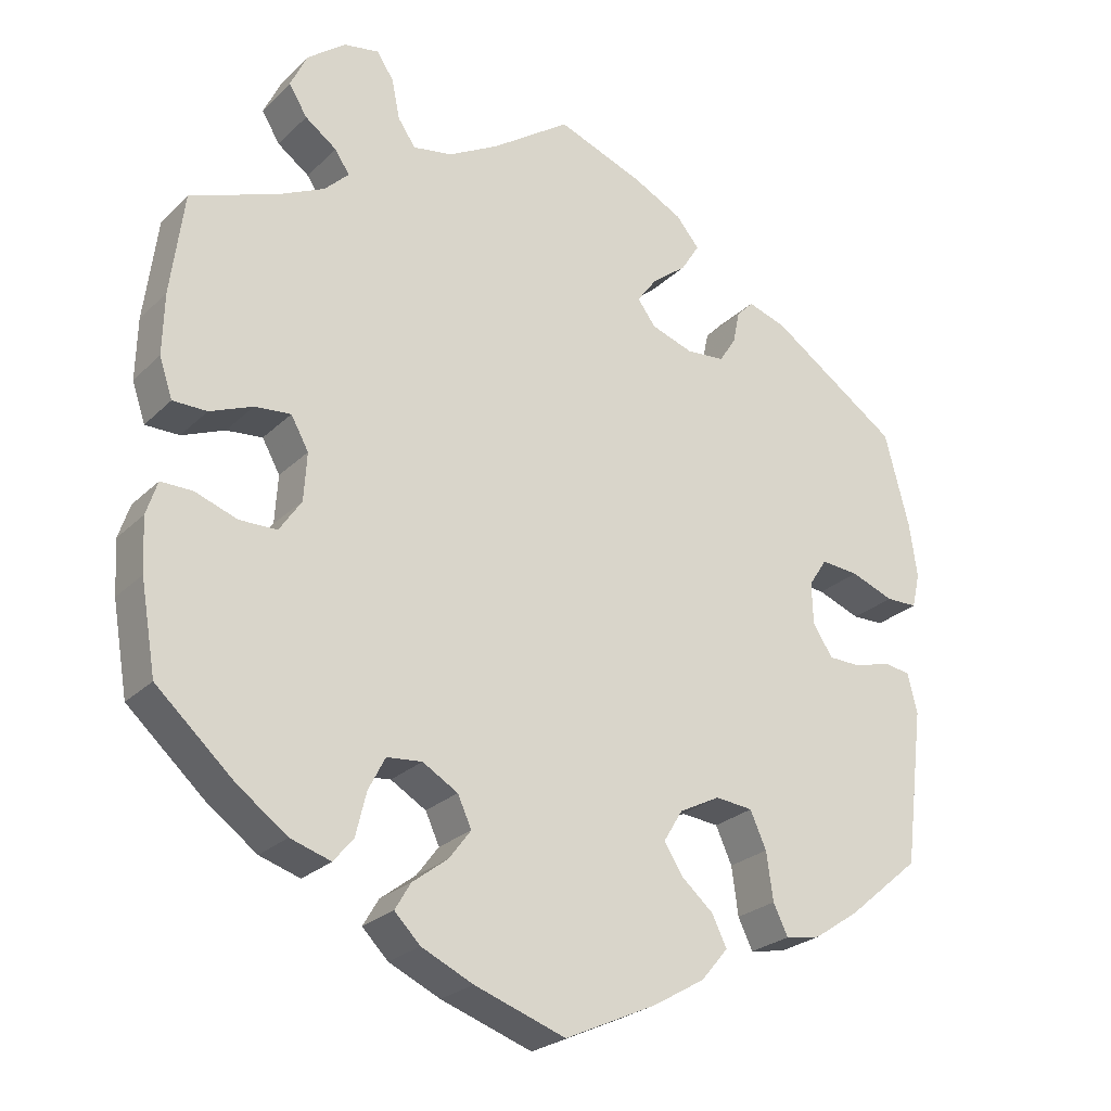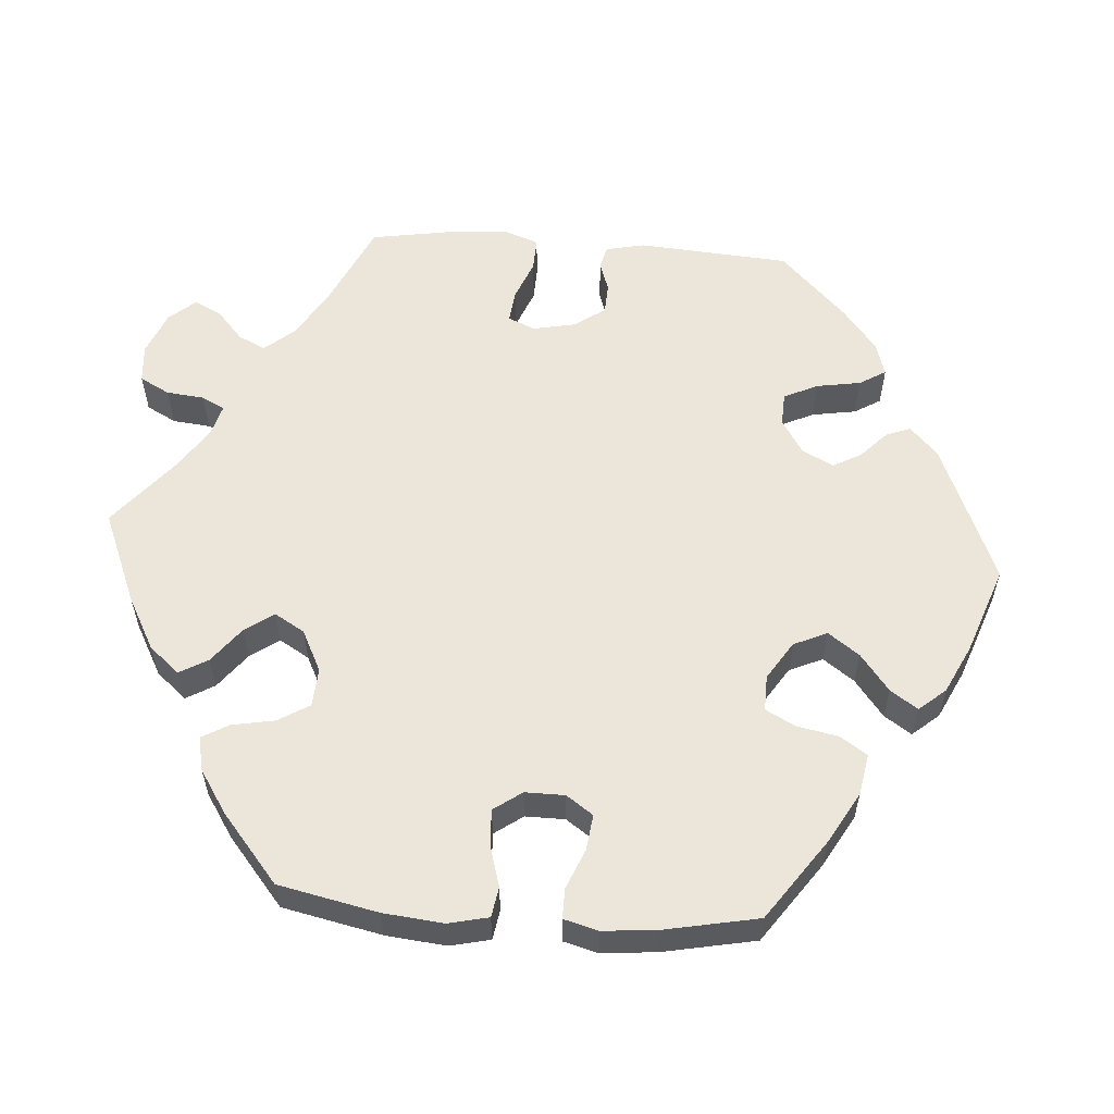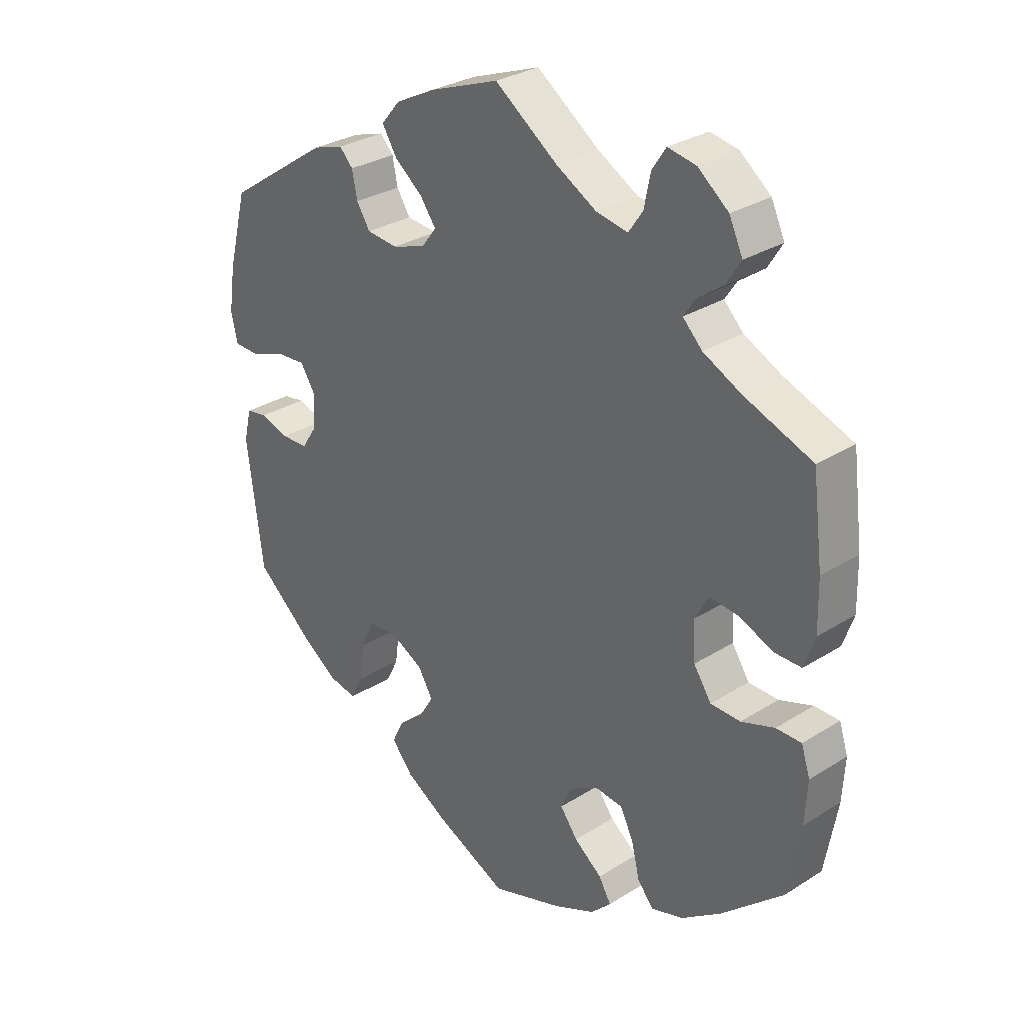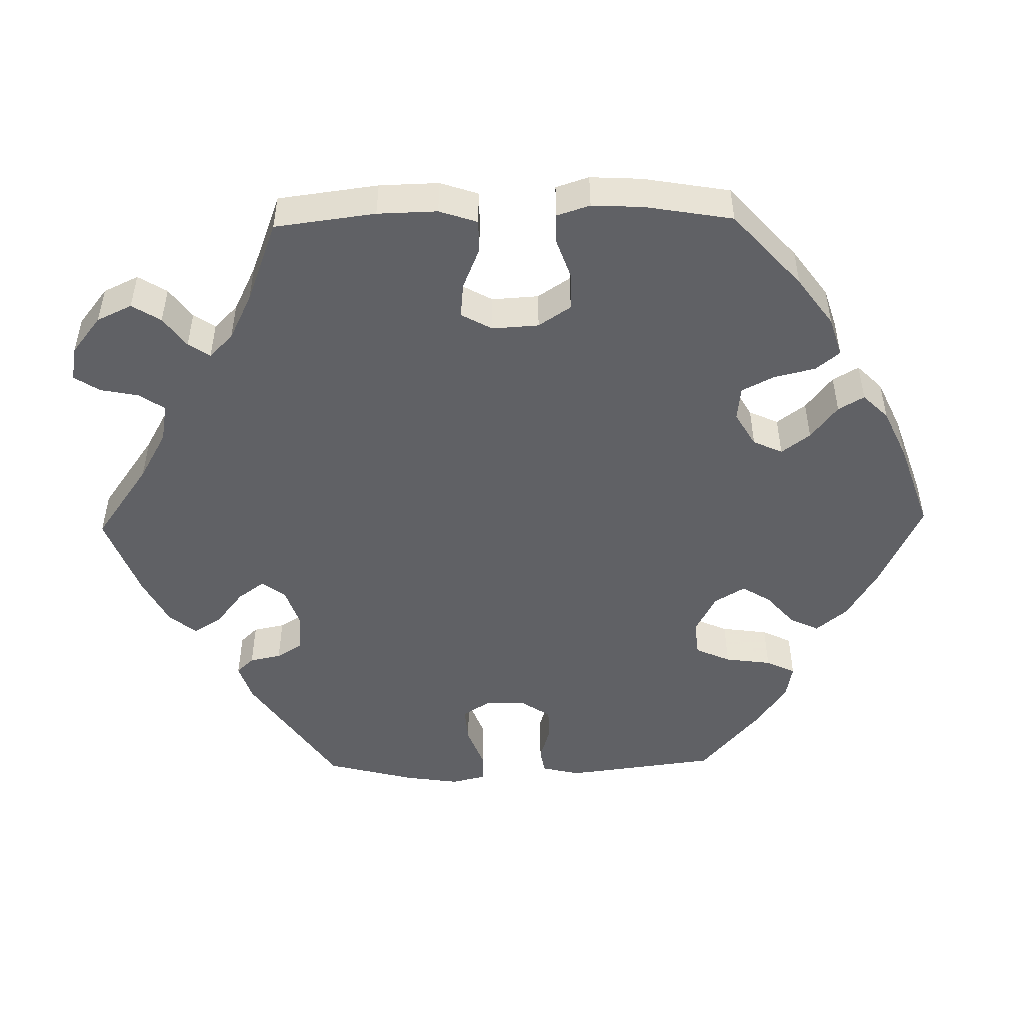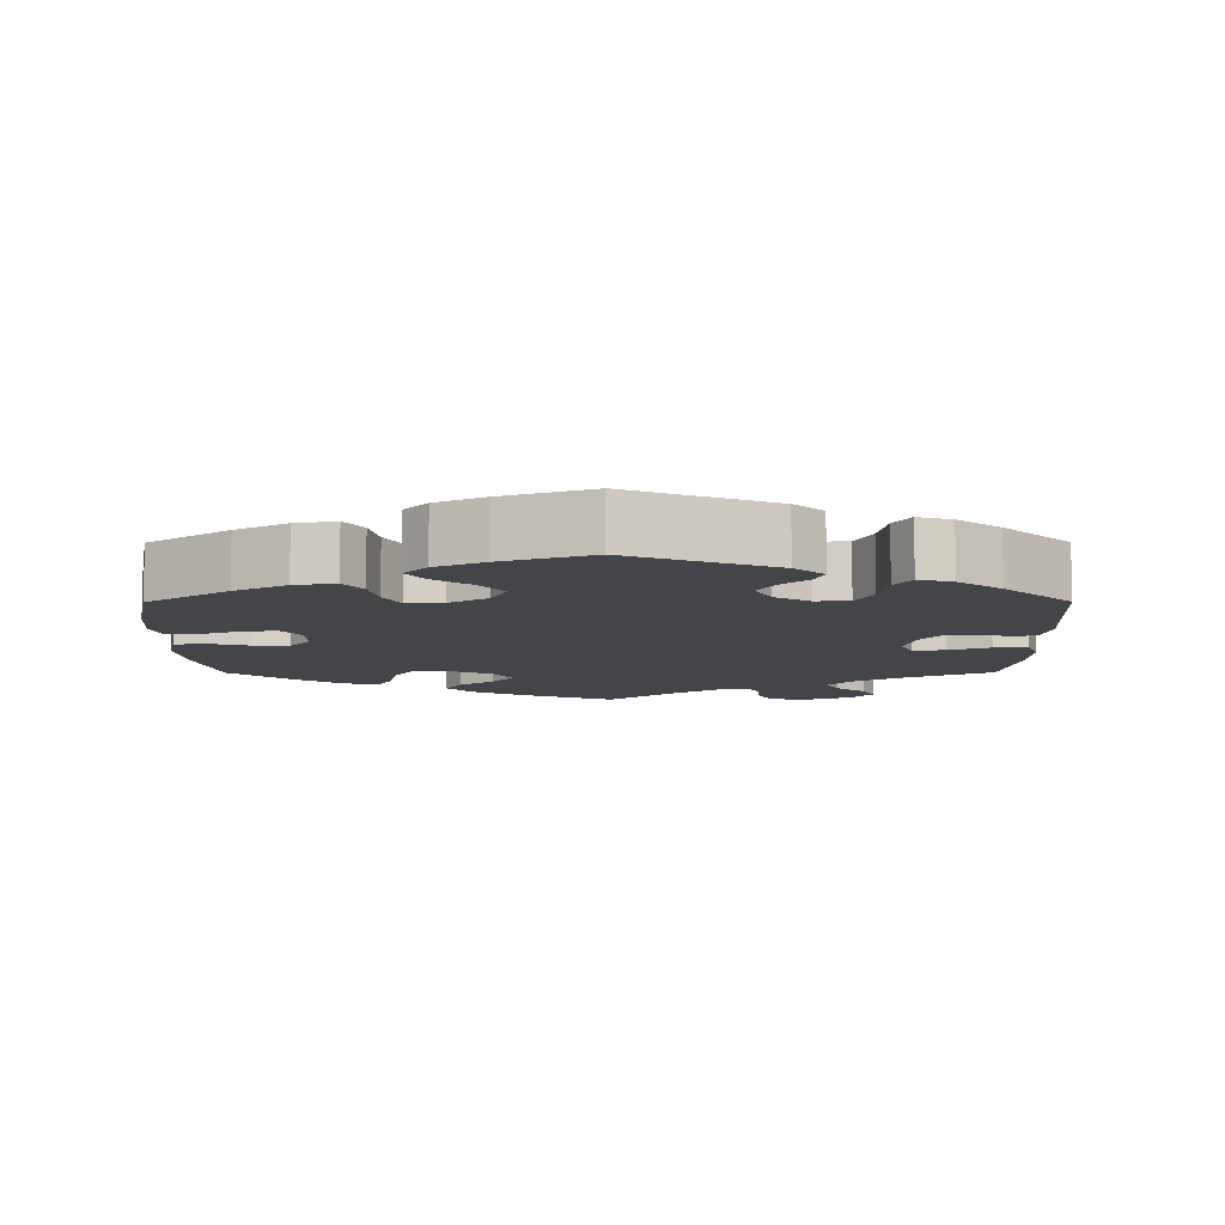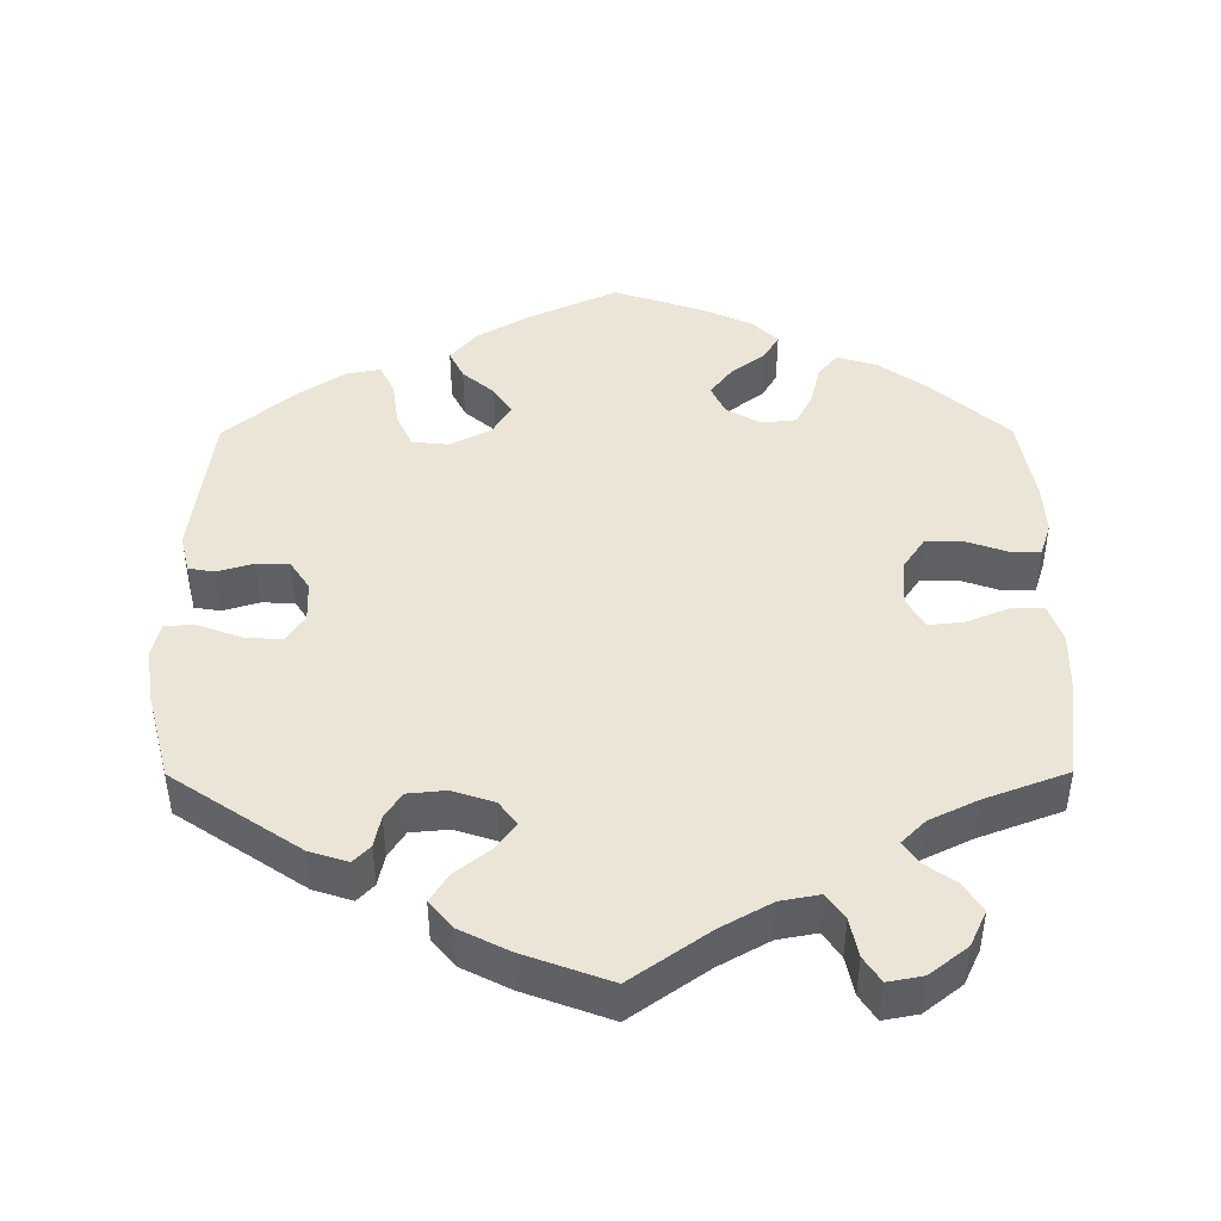
<metadata>
{"format":"obj","ext":"obj","renderer":"f3d","projection":"perspective","resolution":1024,"background":"white","views":[{"elev":-25.5,"azim":145.9,"up":"+Z"},{"elev":57.2,"azim":154.3,"up":"+Y"},{"elev":30.1,"azim":47.5,"up":"+Z"},{"elev":-48.9,"azim":91.2,"up":"+Y"},{"elev":-8.9,"azim":-119.8,"up":"+Y"},{"elev":44.4,"azim":-0.2,"up":"+Y"}]}
</metadata>
<code>
v -0.226 0.07 -0.285
v 0.396 0.07 -0.09
v 0.537 0.07 -0.31
v 0.343 0.07 0.449
v 0.411 0.07 0.52
v -0.213 0.07 -0.435
v 0.23 0.07 0.495
v -0.144 0.07 -0.357
v -0.551 0.07 -0.043
v -0.186 0.07 0.542
v 0.149 0.07 -0.357
v 0.386 0.07 0.48
v 0.447 0.07 -0.091
v -0.416 0.07 0.086
v -0.376 0.07 -0.436
v -0.119 0.07 0.576
v -0.218 0.07 0.504
v 0.323 0.07 0.419
v 0.13 0.07 -0.398
v -0.125 0.07 -0.562
v 0.254 0.07 0.53
v -0.196 0.07 -0.52
v -0.391 0.07 0.047
v -0.145 0.07 0.426
v -0.233 0.07 -0.476
v 0.288 0.07 0.619
v -0.438 0.07 -0.394
v -0.537 0.07 -0.31
v -0.328 0.07 -0.445
v -0.193 0.07 0.464
v 0.229 0.07 -0.511
v 0.124 0.07 -0.578
v -0.537 0.07 0.31
v 0.245 0.07 -0.334
v 0.386 0.07 0.063
v 0.16 0.07 -0.438
v 0.537 0.07 0.31
v 0.493 0.07 0.034
v 0.435 0.07 0.058
v -0.308 0.07 -0.404
v 0.555 0.07 0.17
v -0.285 0.07 0.422
v -0.465 0.07 -0.052
v -0.564 0.07 -0.097
v 0.504 0.07 -0.071
v 0.562 0.07 -0.117
v -0.515 0.07 -0.037
v 0.421 0.07 0.354
v 0.356 0.07 0.386
v -0 0.07 -0.62
v 0.309 0.07 -0.47
v 0.557 0.07 0.087
v 0.558 0.07 -0.189
v -0.581 0.07 0.109
v 0.176 0.07 0.505
v 0.366 0.07 -0.045
v -0.527 0.07 0.06
v 0.265 0.07 0.584
v 0.362 0.07 0.02
v -0.308 0.07 0.446
v 0.268 0.07 -0.379
v 0.539 0.07 0.034
v -0.253 0.07 0.342
v -0.42 0.07 -0.051
v 0.208 0.07 -0.475
v -0.57 0.07 0.061
v -0.299 0.07 -0.339
v 0.547 0.07 -0.071
v 0.197 0.07 -0.329
v -0.277 0.07 -0.29
v -0.276 0.07 0.378
v 0.282 0.07 -0.437
v -0.393 0.07 -0.01
v 0.107 0.07 0.544
v -0.468 0.07 0.082
v -0.118 0.07 0.389
v 0.336 0.07 0.61
v 0.432 0.07 -0.404
v 0.364 0.07 -0.453
v -0 0.07 0.62
v -0.361 0.07 0.429
v -0.57 0.07 0.184
v 0.194 0.07 -0.546
v -0.169 0.07 -0.397
v 0.388 0.07 0.569
v -0.143 0.07 0.356
v -0.17 0.07 -0.314
v -0.2 0.07 0.337
v -0.226 -0 -0.285
v 0.396 -0 -0.09
v 0.537 -0 -0.31
v 0.343 -0 0.449
v 0.411 -0 0.52
v -0.213 -0 -0.435
v 0.23 -0 0.495
v -0.144 -0 -0.357
v -0.551 -0 -0.043
v -0.186 -0 0.542
v 0.149 -0 -0.357
v 0.386 -0 0.48
v 0.447 -0 -0.091
v -0.416 -0 0.086
v -0.376 -0 -0.436
v -0.119 -0 0.576
v -0.218 -0 0.504
v 0.323 -0 0.419
v 0.13 -0 -0.398
v -0.125 -0 -0.562
v 0.254 -0 0.53
v -0.196 -0 -0.52
v -0.391 -0 0.047
v -0.145 -0 0.426
v -0.233 -0 -0.476
v 0.288 -0 0.619
v -0.438 -0 -0.394
v -0.537 -0 -0.31
v -0.328 -0 -0.445
v -0.193 -0 0.464
v 0.229 -0 -0.511
v 0.124 -0 -0.578
v -0.537 -0 0.31
v 0.245 -0 -0.334
v 0.386 -0 0.063
v 0.16 -0 -0.438
v 0.537 -0 0.31
v 0.493 -0 0.034
v 0.435 -0 0.058
v -0.308 -0 -0.404
v 0.555 -0 0.17
v -0.285 -0 0.422
v -0.465 -0 -0.052
v -0.564 -0 -0.097
v 0.504 -0 -0.071
v 0.562 -0 -0.117
v -0.515 -0 -0.037
v 0.421 -0 0.354
v 0.356 -0 0.386
v -0 -0 -0.62
v 0.309 -0 -0.47
v 0.557 -0 0.087
v 0.558 -0 -0.189
v -0.581 -0 0.109
v 0.176 -0 0.505
v 0.366 -0 -0.045
v -0.527 -0 0.06
v 0.265 -0 0.584
v 0.362 -0 0.02
v -0.308 -0 0.446
v 0.268 -0 -0.379
v 0.539 -0 0.034
v -0.253 -0 0.342
v -0.42 -0 -0.051
v 0.208 -0 -0.475
v -0.57 -0 0.061
v -0.299 -0 -0.339
v 0.547 -0 -0.071
v 0.197 -0 -0.329
v -0.277 -0 -0.29
v -0.276 -0 0.378
v 0.282 -0 -0.437
v -0.393 -0 -0.01
v 0.107 -0 0.544
v -0.468 -0 0.082
v -0.118 -0 0.389
v 0.336 -0 0.61
v 0.432 -0 -0.404
v 0.364 -0 -0.453
v -0 -0 0.62
v -0.361 -0 0.429
v -0.57 -0 0.184
v 0.194 -0 -0.546
v -0.169 -0 -0.397
v 0.388 -0 0.569
v -0.143 -0 0.356
v -0.17 -0 -0.314
v -0.2 -0 0.337
f 16 80 74
f 10 16 74 55
f 24 30 17 10
f 76 24 10 55
f 86 76 55 7
f 81 60 42 71
f 81 71 63
f 33 81 63
f 82 33 63 88
f 75 57 66 54
f 14 75 54 82
f 44 9 47 43
f 44 43 64
f 28 44 64
f 27 28 64 73
f 67 40 29 15
f 70 67 15 27
f 22 25 6 84
f 22 84 8
f 20 22 8
f 50 20 8
f 32 50 8
f 83 32 8 87
f 36 65 31 83
f 19 36 83 87
f 79 51 72 61
f 79 61 34
f 78 79 34
f 3 78 34
f 53 3 34 69
f 13 45 68 46
f 2 13 46 53
f 52 62 38 39
f 52 39 35
f 48 37 41 52
f 49 48 52 35
f 18 49 35 59
f 85 5 12 4
f 85 4 18
f 77 85 18
f 21 58 26 77
f 7 21 77 18
f 86 7 18 59
f 14 82 88 86
f 23 14 86 59
f 70 27 73
f 1 70 73 23
f 11 19 87 1
f 69 11 1 23
f 2 53 69 23
f 56 2 23
f 59 56 23
f 162 168 104
f 143 162 104 98
f 98 105 118 112
f 143 98 112 164
f 95 143 164 174
f 159 130 148 169
f 151 159 169
f 151 169 121
f 176 151 121 170
f 142 154 145 163
f 170 142 163 102
f 131 135 97 132
f 152 131 132
f 152 132 116
f 161 152 116 115
f 103 117 128 155
f 115 103 155 158
f 172 94 113 110
f 96 172 110
f 96 110 108
f 96 108 138
f 96 138 120
f 175 96 120 171
f 171 119 153 124
f 175 171 124 107
f 149 160 139 167
f 122 149 167
f 122 167 166
f 122 166 91
f 157 122 91 141
f 134 156 133 101
f 141 134 101 90
f 127 126 150 140
f 123 127 140
f 140 129 125 136
f 123 140 136 137
f 147 123 137 106
f 92 100 93 173
f 106 92 173
f 106 173 165
f 165 114 146 109
f 106 165 109 95
f 147 106 95 174
f 174 176 170 102
f 147 174 102 111
f 161 115 158
f 111 161 158 89
f 89 175 107 99
f 111 89 99 157
f 111 157 141 90
f 111 90 144
f 111 144 147
f 74 162 143 55
f 55 143 95 7
f 7 95 109 21
f 21 109 146 58
f 58 146 114 26
f 26 114 165 77
f 77 165 173 85
f 85 173 93 5
f 5 93 100 12
f 12 100 92 4
f 4 92 106 18
f 18 106 137 49
f 49 137 136 48
f 48 136 125 37
f 37 125 129 41
f 41 129 140 52
f 52 140 150 62
f 62 150 126 38
f 38 126 127 39
f 39 127 123 35
f 35 123 147 59
f 59 147 144 56
f 56 144 90 2
f 2 90 101 13
f 13 101 133 45
f 45 133 156 68
f 68 156 134 46
f 46 134 141 53
f 53 141 91 3
f 3 91 166 78
f 78 166 167 79
f 79 167 139 51
f 51 139 160 72
f 72 160 149 61
f 61 149 122 34
f 34 122 157 69
f 69 157 99 11
f 11 99 107 19
f 19 107 124 36
f 36 124 153 65
f 65 153 119 31
f 31 119 171 83
f 83 171 120 32
f 32 120 138 50
f 50 138 108 20
f 20 108 110 22
f 22 110 113 25
f 25 113 94 6
f 6 94 172 84
f 84 172 96 8
f 8 96 175 87
f 87 175 89 1
f 1 89 158 70
f 70 158 155 67
f 67 155 128 40
f 40 128 117 29
f 29 117 103 15
f 15 103 115 27
f 27 115 116 28
f 28 116 132 44
f 44 132 97 9
f 9 97 135 47
f 47 135 131 43
f 43 131 152 64
f 64 152 161 73
f 73 161 111 23
f 23 111 102 14
f 14 102 163 75
f 75 163 145 57
f 57 145 154 66
f 66 154 142 54
f 54 142 170 82
f 82 170 121 33
f 33 121 169 81
f 81 169 148 60
f 60 148 130 42
f 42 130 159 71
f 71 159 151 63
f 63 151 176 88
f 88 176 174 86
f 86 174 164 76
f 76 164 112 24
f 24 112 118 30
f 30 118 105 17
f 17 105 98 10
f 10 98 104 16
f 16 104 168 80
f 80 168 162 74

</code>
